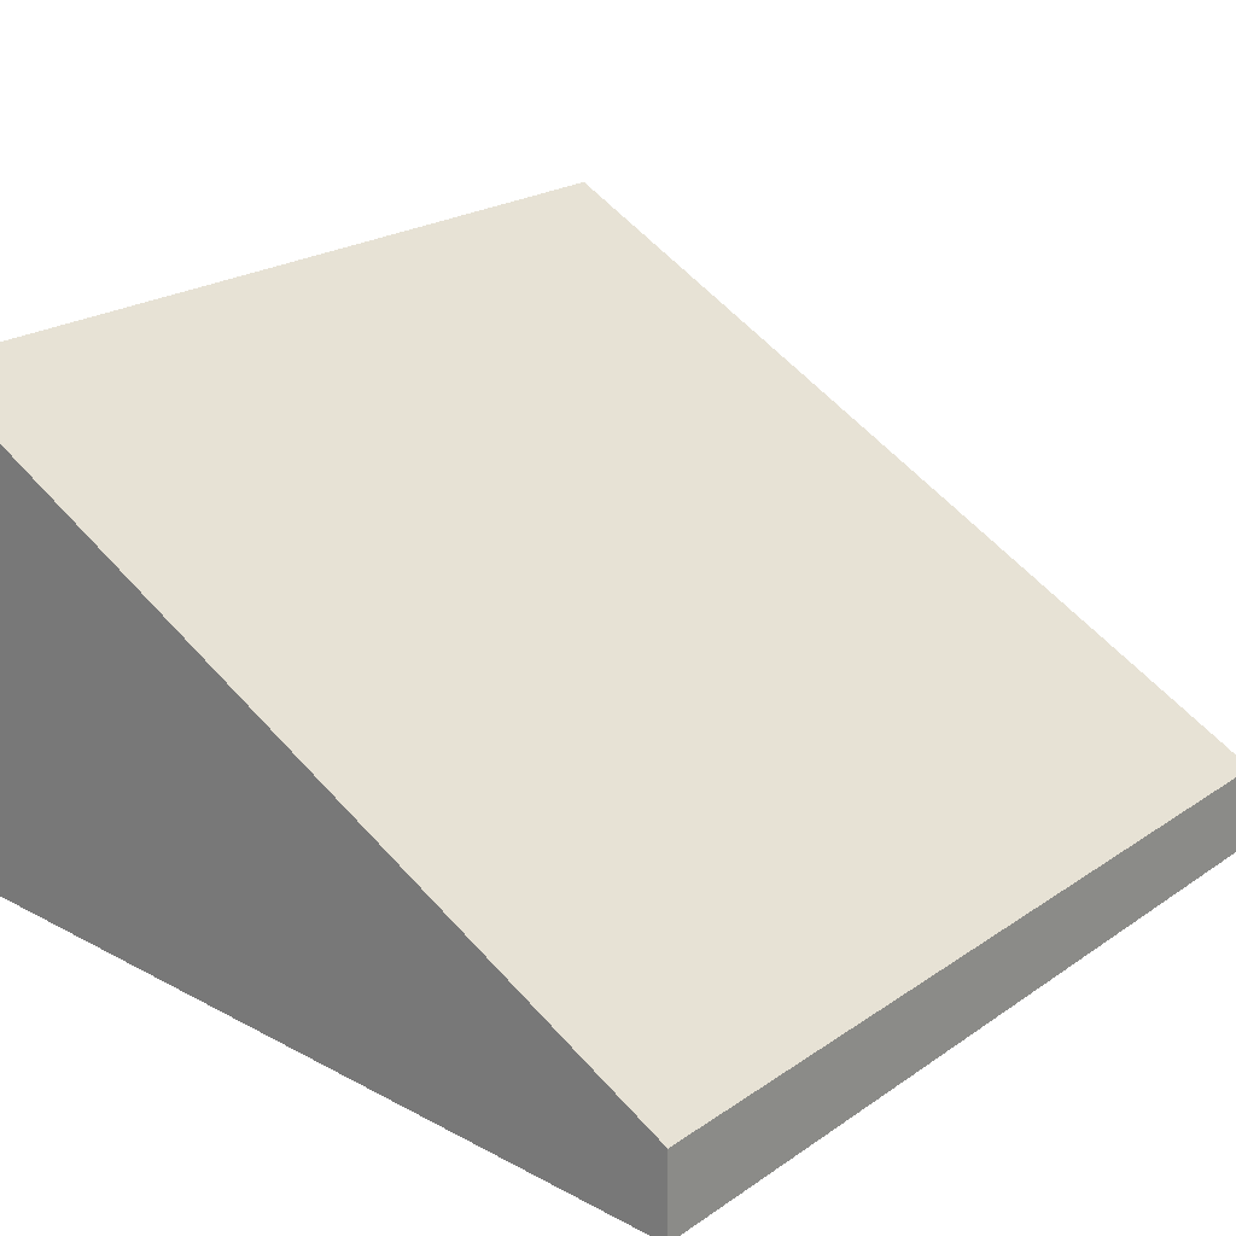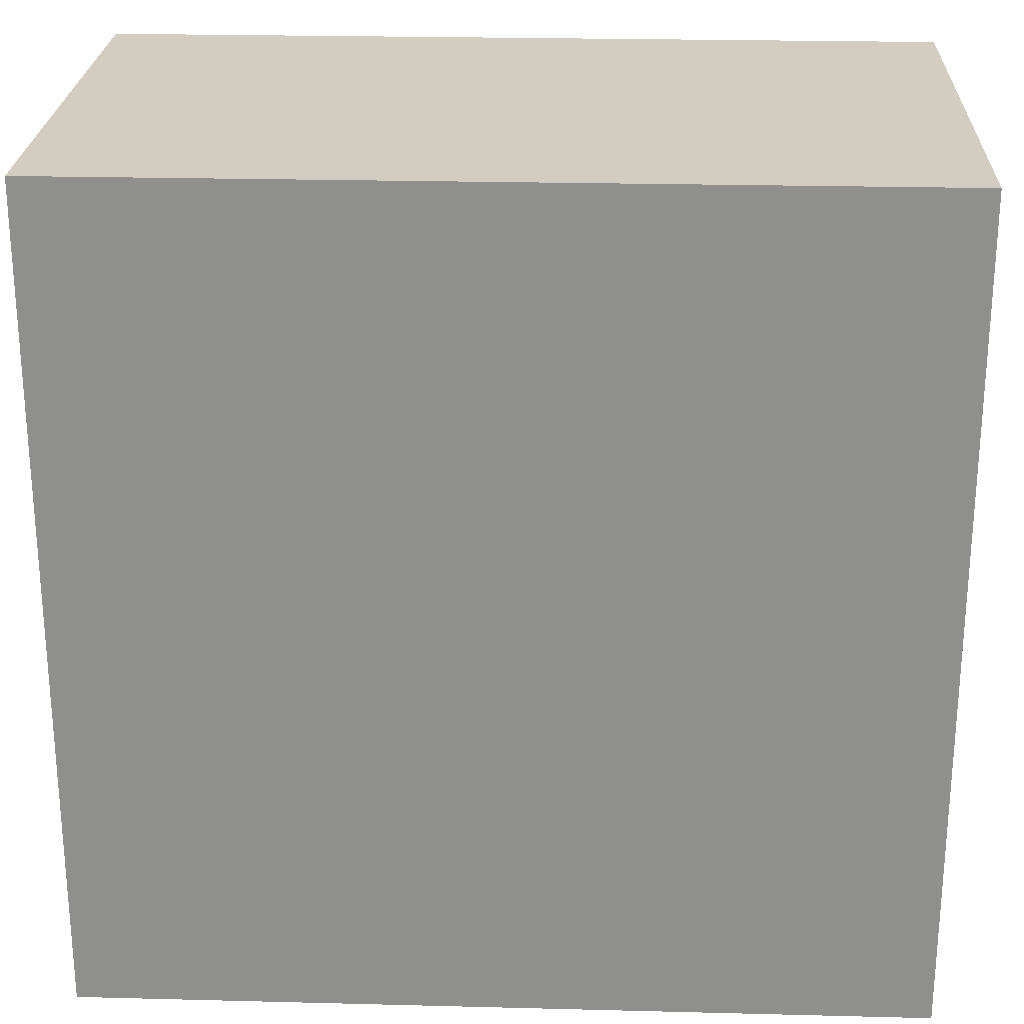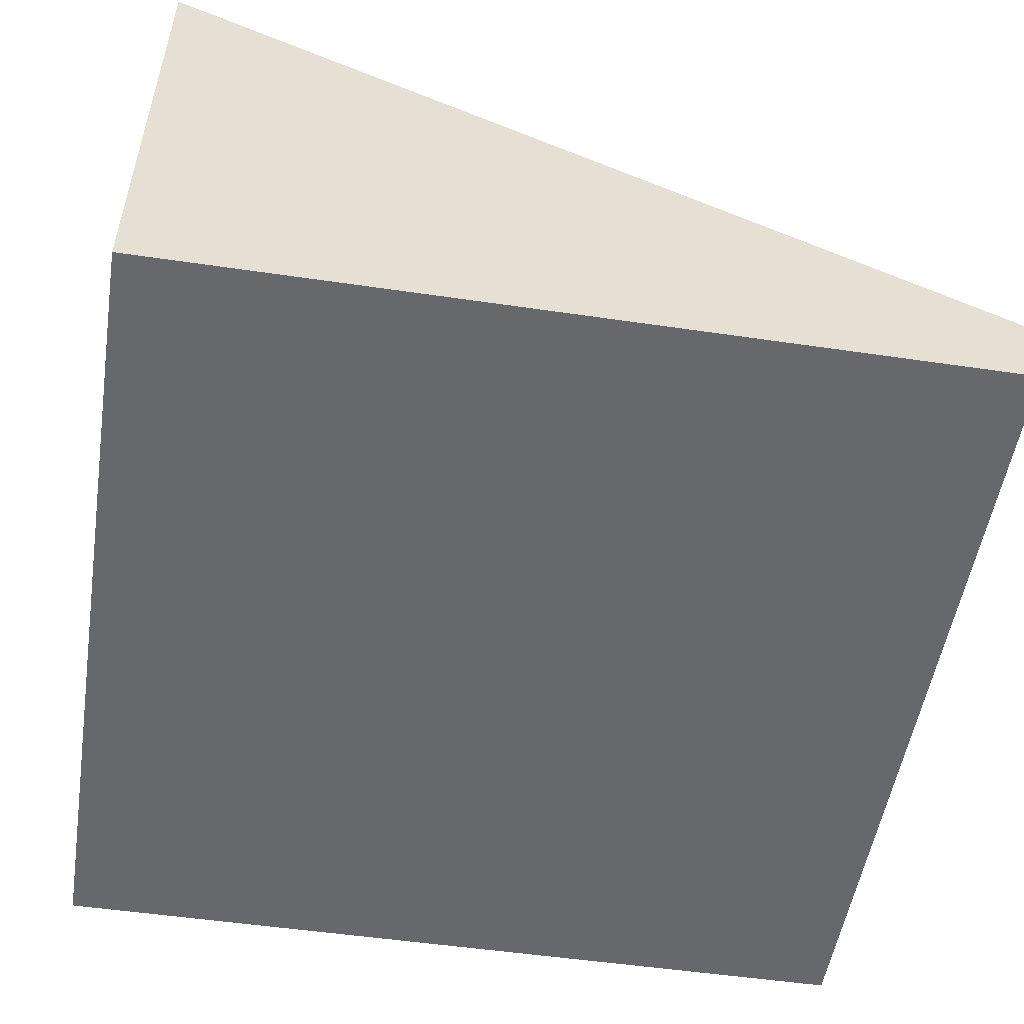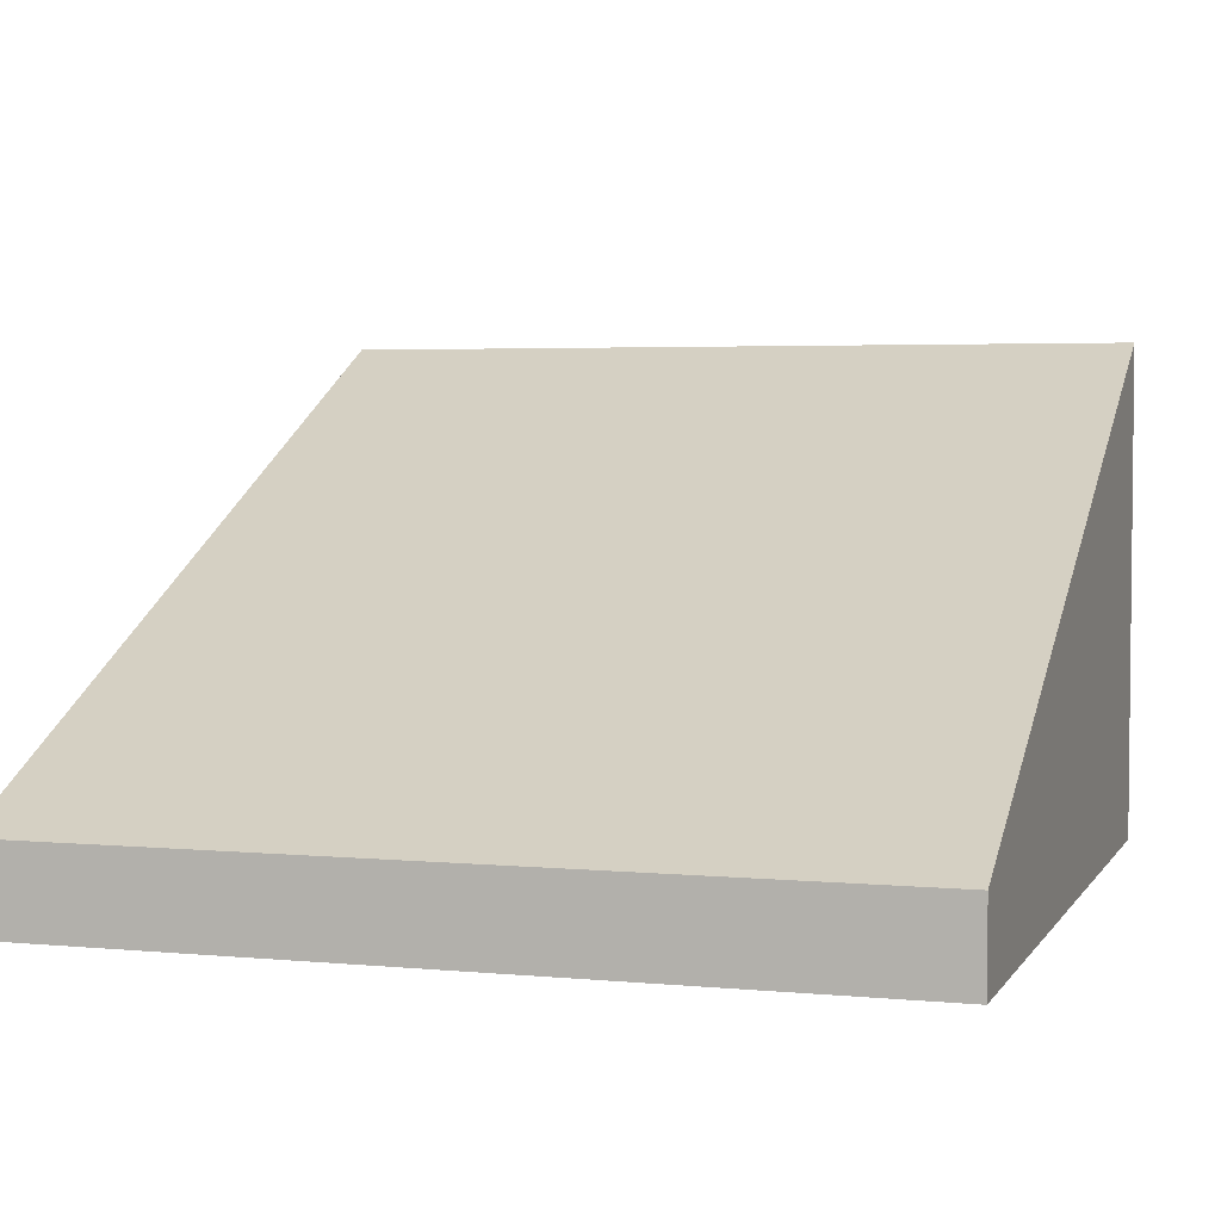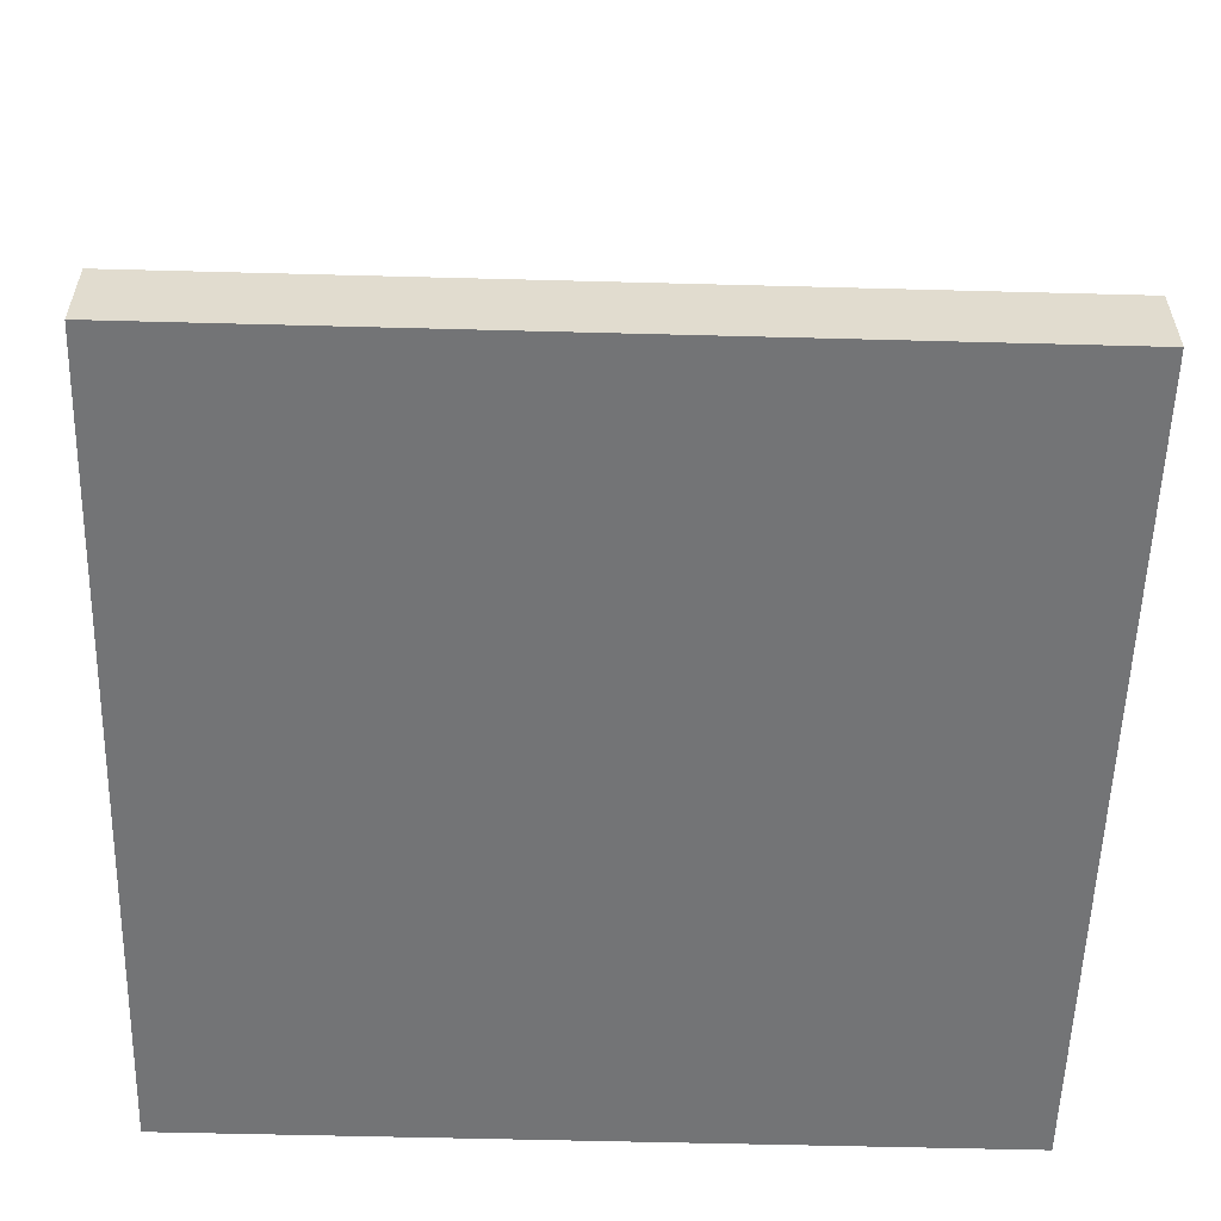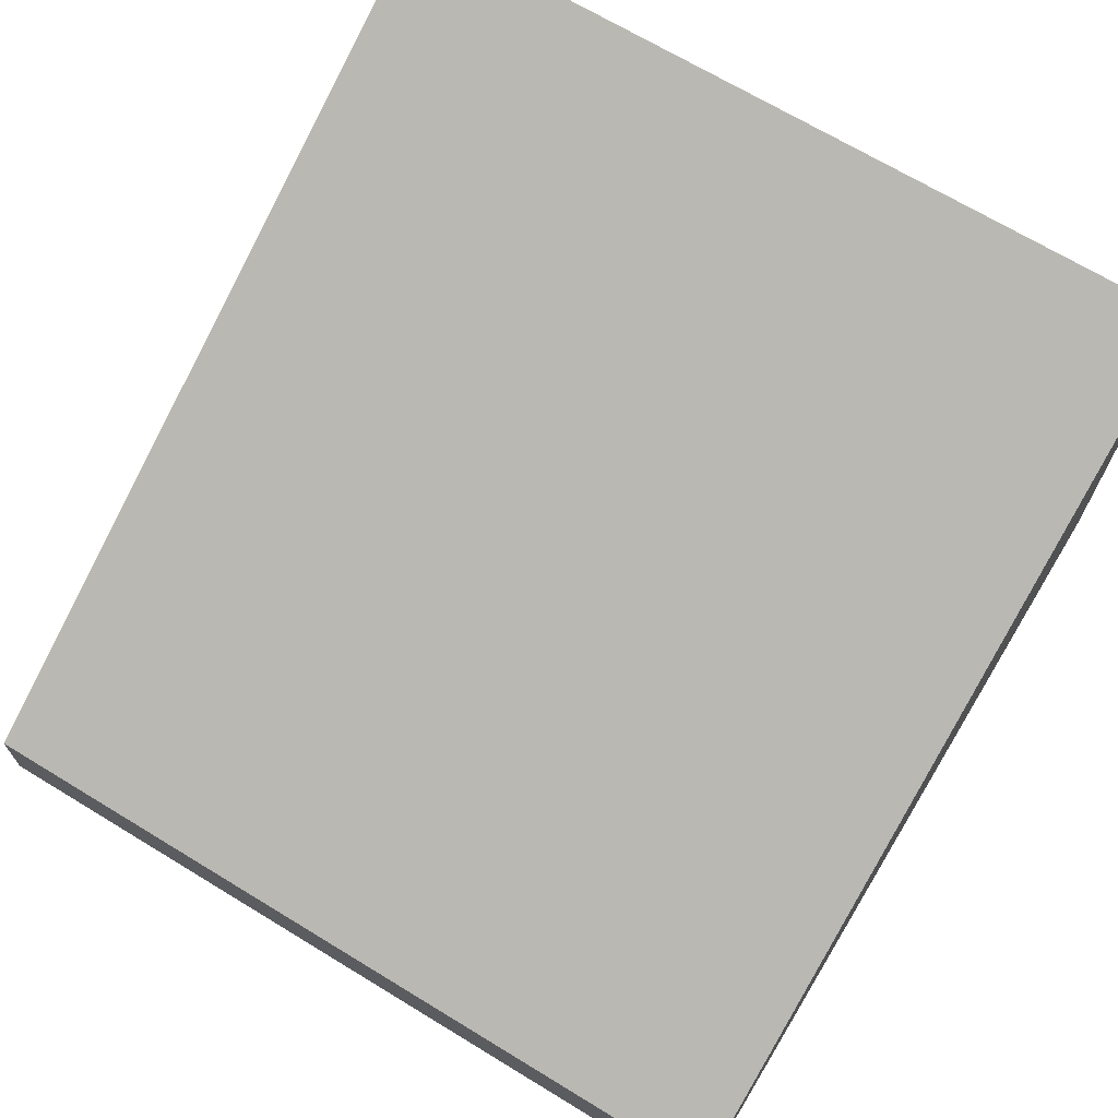
<metadata>
{"format":"obj","ext":"obj","renderer":"f3d","projection":"perspective","resolution":1024,"background":"white","views":[{"elev":23.0,"azim":131.5,"up":"+Y"},{"elev":24.5,"azim":2.4,"up":"+Z"},{"elev":-52.4,"azim":81.0,"up":"+Y"},{"elev":3.8,"azim":-162.4,"up":"+Y"},{"elev":-56.1,"azim":178.4,"up":"+Y"},{"elev":69.0,"azim":-148.7,"up":"+Y"}]}
</metadata>
<code>
v  -1.969 0 1.969
v  -1.969 0 -1.969
v  1.969 0 -1.969
v  1.969 0 1.969
v  -1.969 2.362 1.969
v  1.969 2.362 1.969
v  1.969 0.3937 -1.969
v  -1.969 0.3937 -1.969
g 01_lowRamp
f 1 2 3
f 3 4 1
f 5 6 7
f 7 8 5
f 1 4 6
f 6 5 1
f 4 3 7
f 7 6 4
f 3 2 8
f 8 7 3
f 2 1 5
f 5 8 2

</code>
